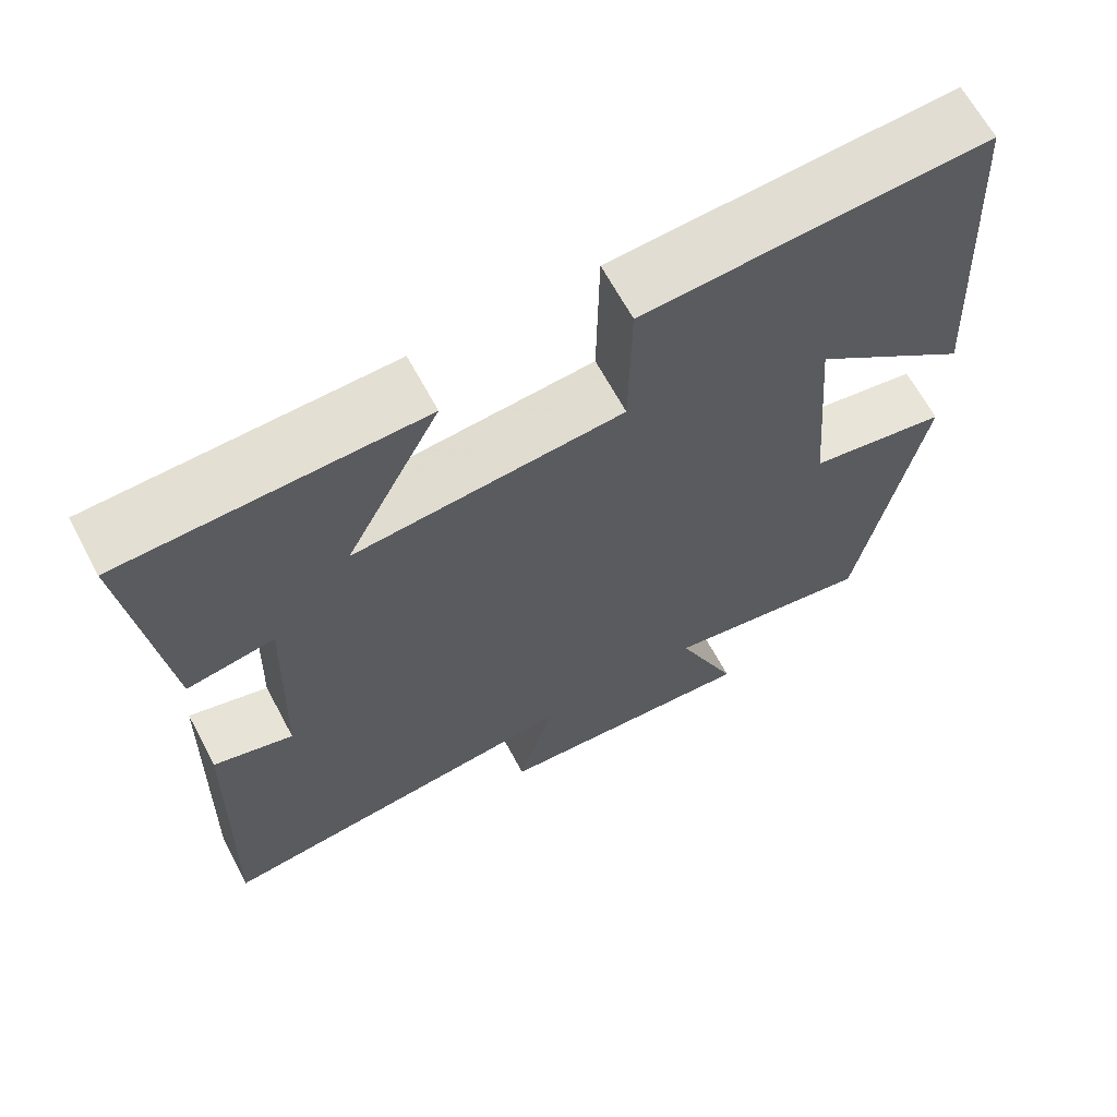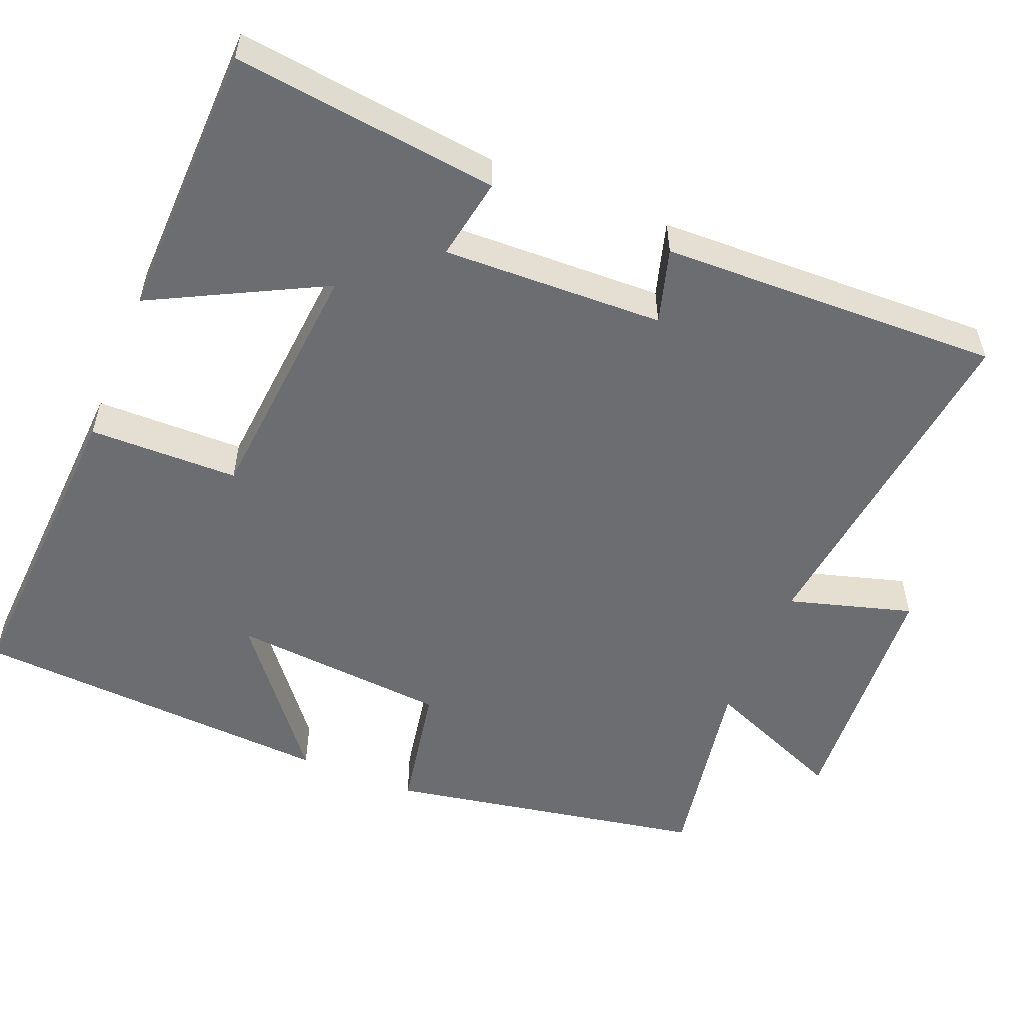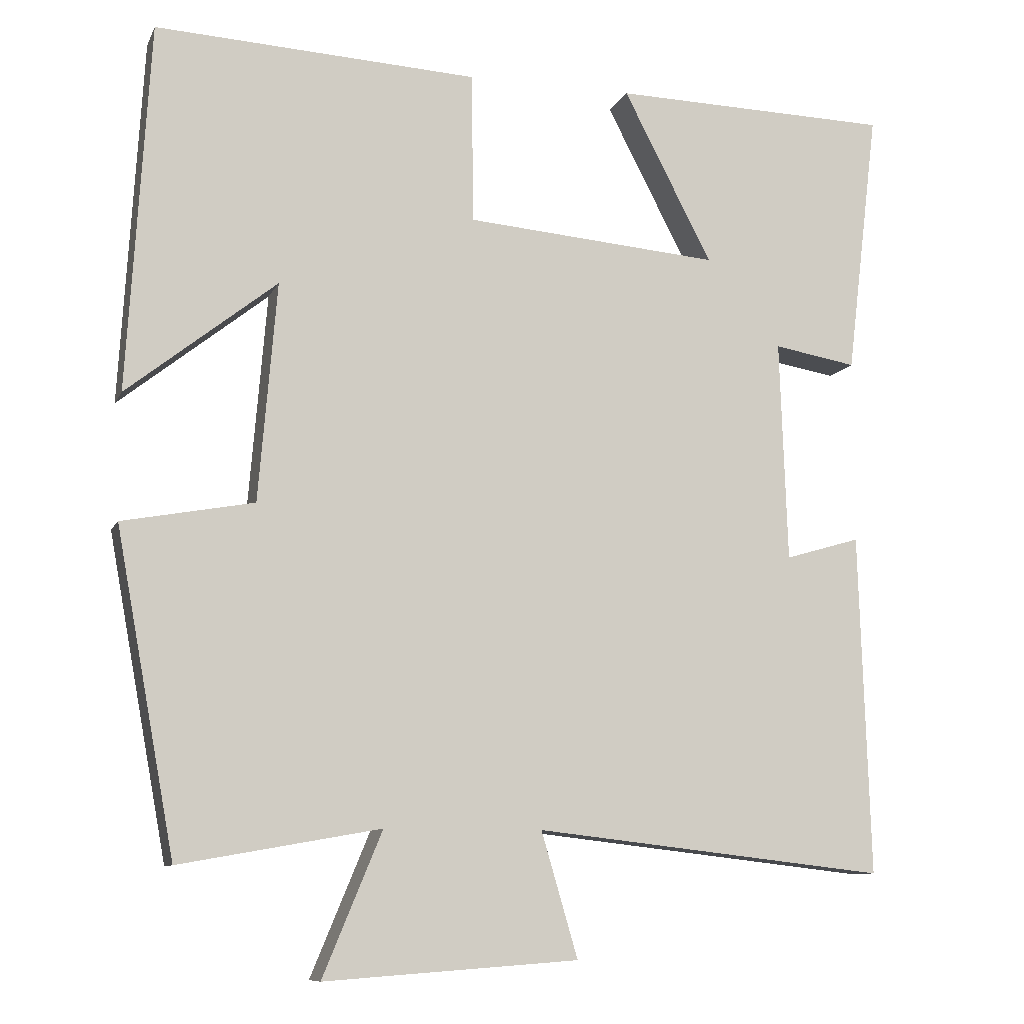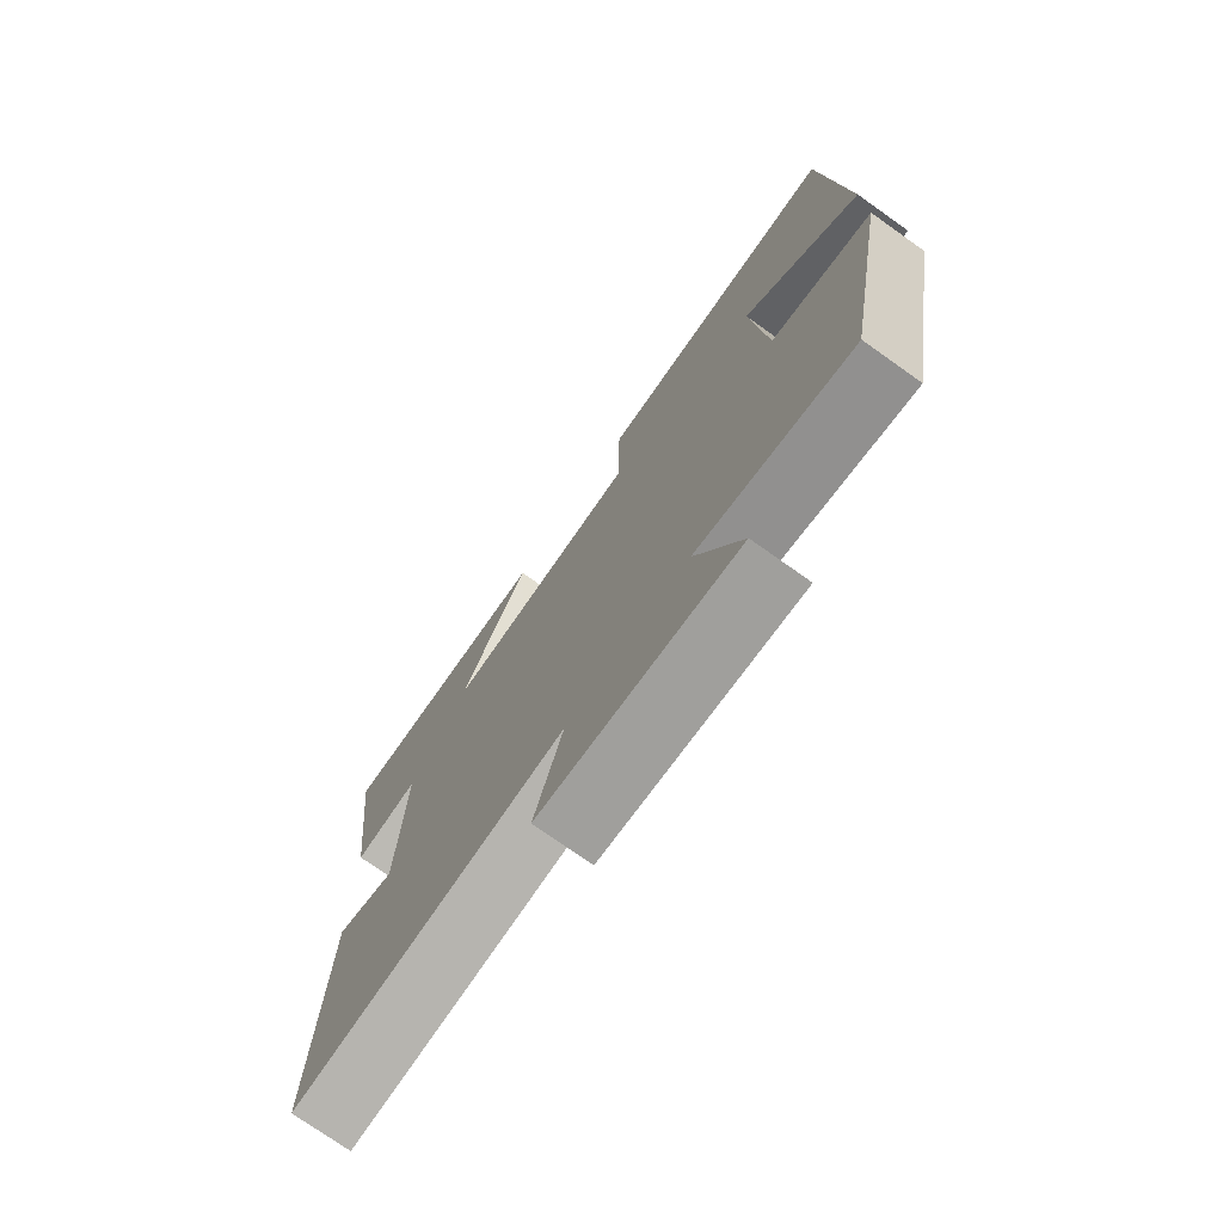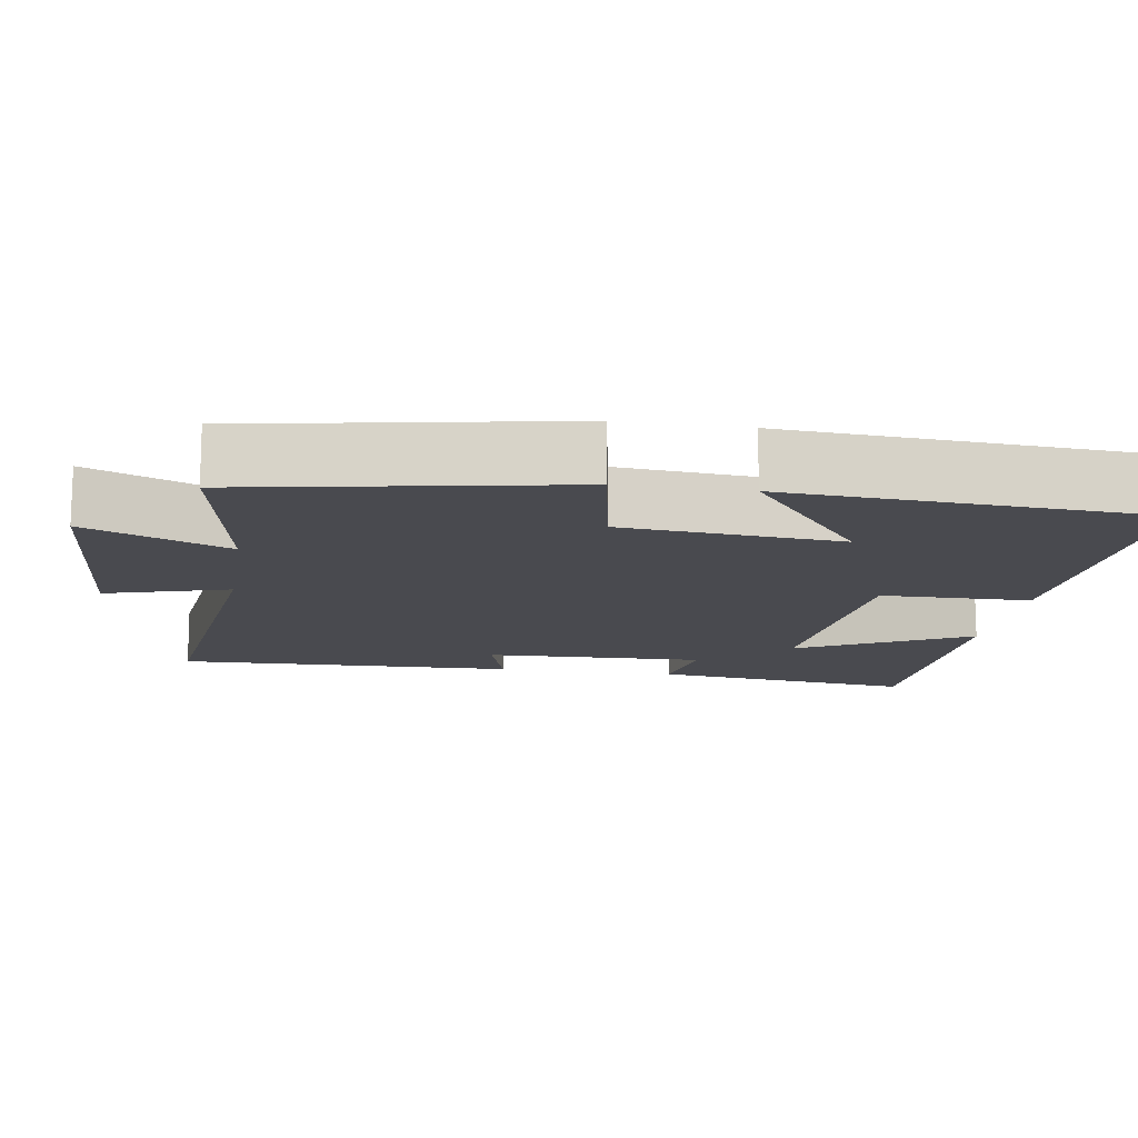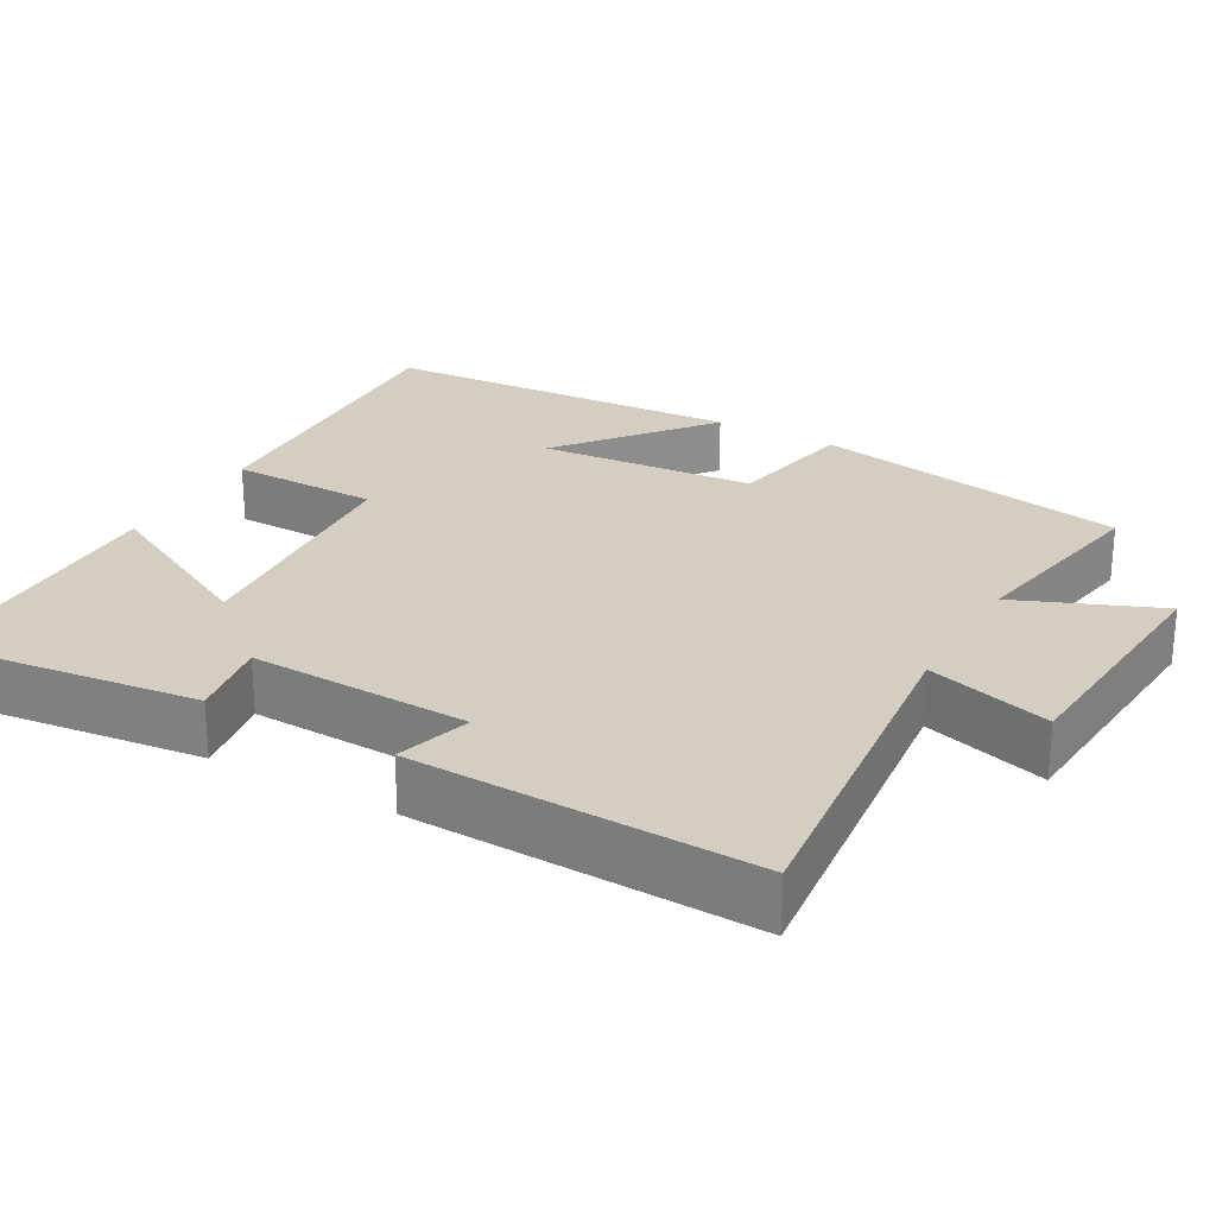
<metadata>
{"format":"obj","ext":"obj","renderer":"f3d","projection":"perspective","resolution":1024,"background":"white","views":[{"elev":65.7,"azim":151.8,"up":"+Z"},{"elev":-54.0,"azim":67.7,"up":"+Y"},{"elev":-9.6,"azim":-16.7,"up":"+Z"},{"elev":-74.9,"azim":-125.3,"up":"+Z"},{"elev":-13.6,"azim":-99.0,"up":"+Y"},{"elev":25.3,"azim":119.6,"up":"+Y"}]}
</metadata>
<code>
v -0.471 0.07 0.523
v -0.046 0.07 0.5
v -0.043 0.07 0.302
v 0.291 0.07 0.274
v 0.174 0.07 0.5
v 0.542 0.07 0.491
v 0.5 0.07 0.141
v 0.391 0.07 0.16
v 0.401 0.07 -0.132
v 0.5 0.07 -0.103
v 0.514 0.07 -0.553
v 0.05 0.07 -0.5
v 0.098 0.07 -0.664
v -0.236 0.07 -0.688
v -0.158 0.07 -0.5
v -0.422 0.07 -0.547
v -0.5 0.07 -0.125
v -0.327 0.07 -0.093
v -0.303 0.07 0.195
v -0.5 0.07 0.039
v -0.471 0 0.523
v -0.046 0 0.5
v -0.043 0 0.302
v 0.291 0 0.274
v 0.174 0 0.5
v 0.542 0 0.491
v 0.5 0 0.141
v 0.391 0 0.16
v 0.401 0 -0.132
v 0.5 0 -0.103
v 0.514 0 -0.553
v 0.05 0 -0.5
v 0.098 0 -0.664
v -0.236 0 -0.688
v -0.158 0 -0.5
v -0.422 0 -0.547
v -0.5 0 -0.125
v -0.327 0 -0.093
v -0.303 0 0.195
v -0.5 0 0.039
f 19 20 1 2
f 18 19 2 3
f 15 16 17 18
f 15 18 3 4
f 12 13 14 15
f 12 15 4
f 9 10 11 12
f 8 9 12 4
f 6 7 8
f 4 5 6 8
f 22 21 40 39
f 23 22 39 38
f 38 37 36 35
f 24 23 38 35
f 35 34 33 32
f 24 35 32
f 32 31 30 29
f 24 32 29 28
f 28 27 26
f 28 26 25 24
f 1 21 22 2
f 2 22 23 3
f 3 23 24 4
f 4 24 25 5
f 5 25 26 6
f 6 26 27 7
f 7 27 28 8
f 8 28 29 9
f 9 29 30 10
f 10 30 31 11
f 11 31 32 12
f 12 32 33 13
f 13 33 34 14
f 14 34 35 15
f 15 35 36 16
f 16 36 37 17
f 17 37 38 18
f 18 38 39 19
f 19 39 40 20
f 20 40 21 1

</code>
